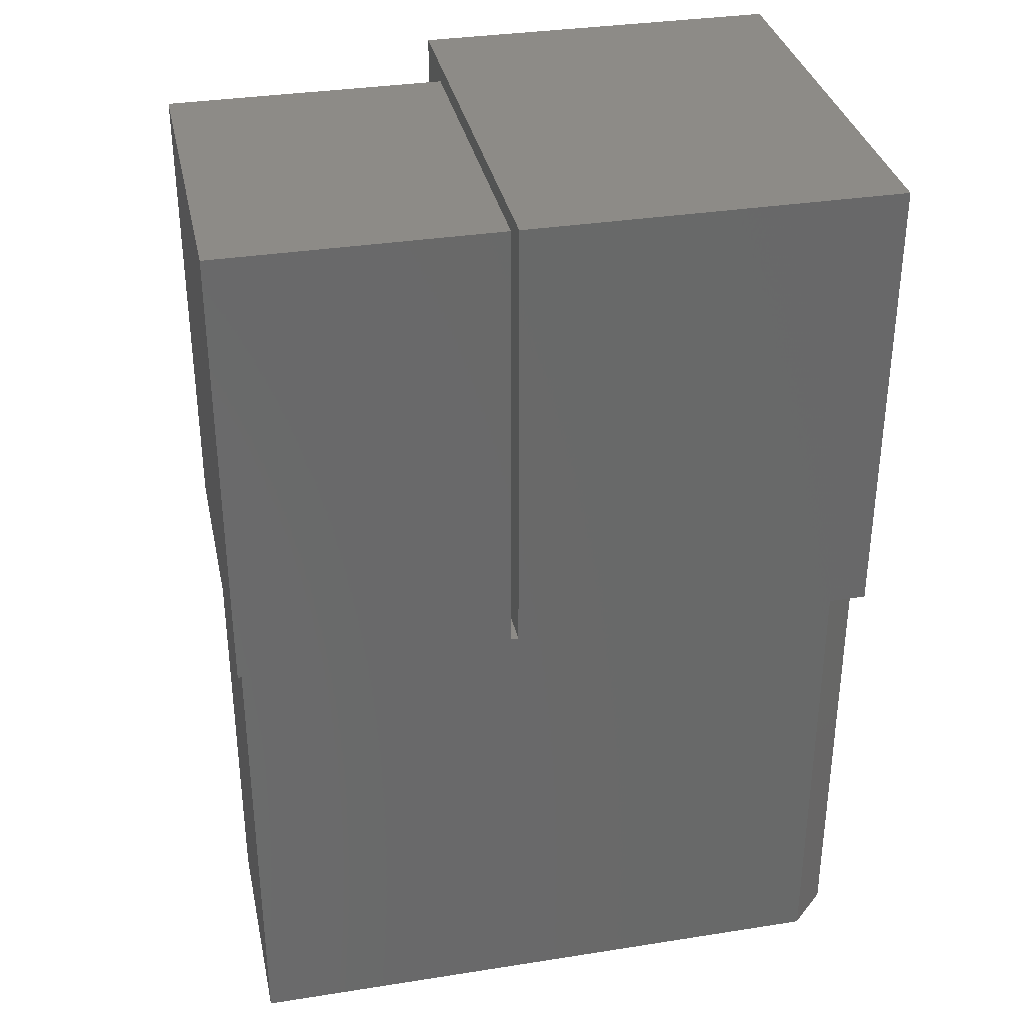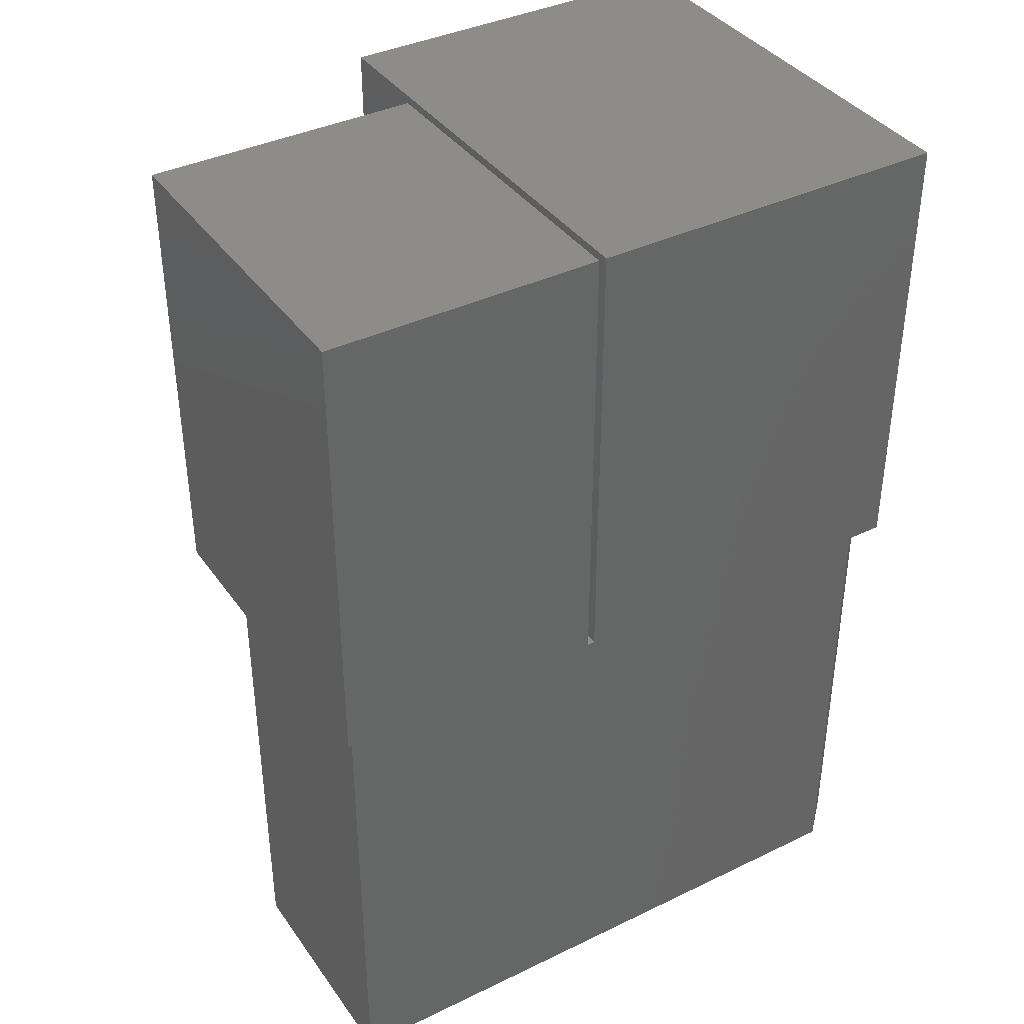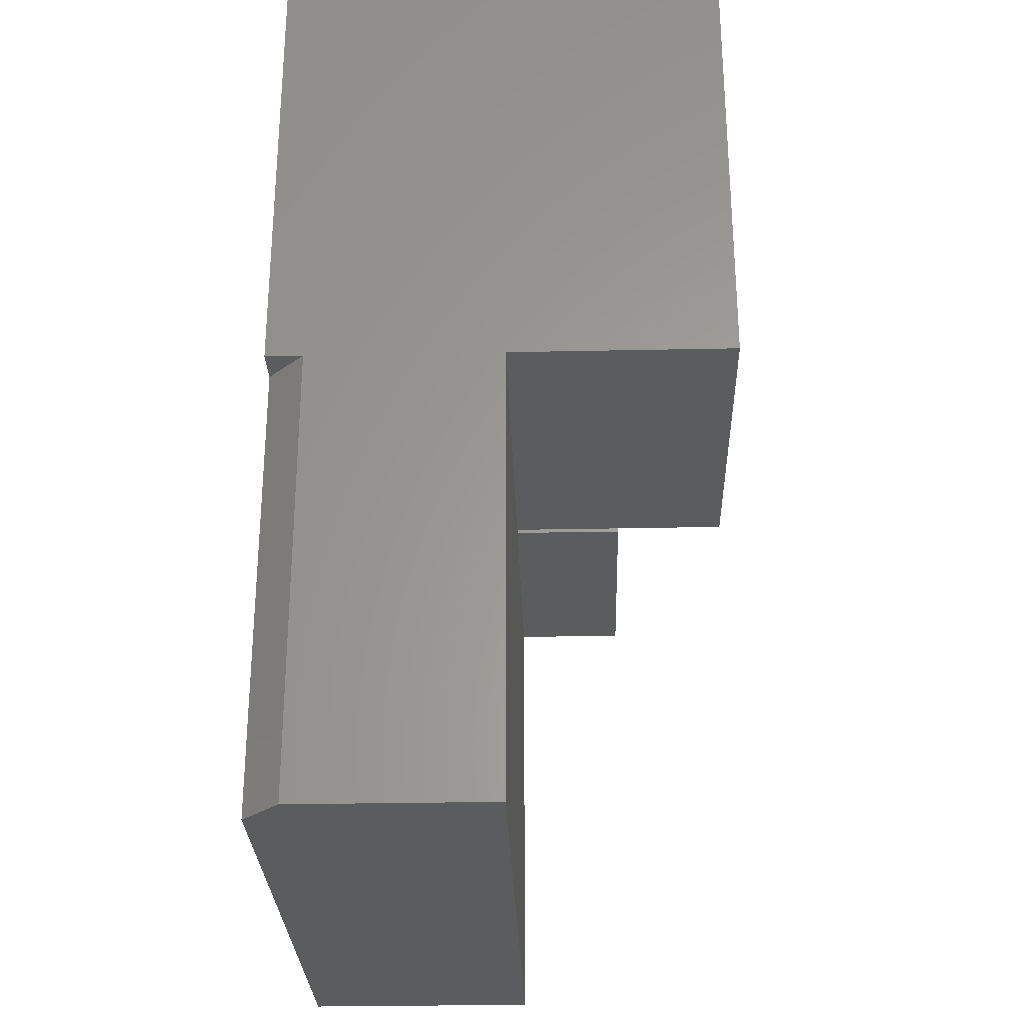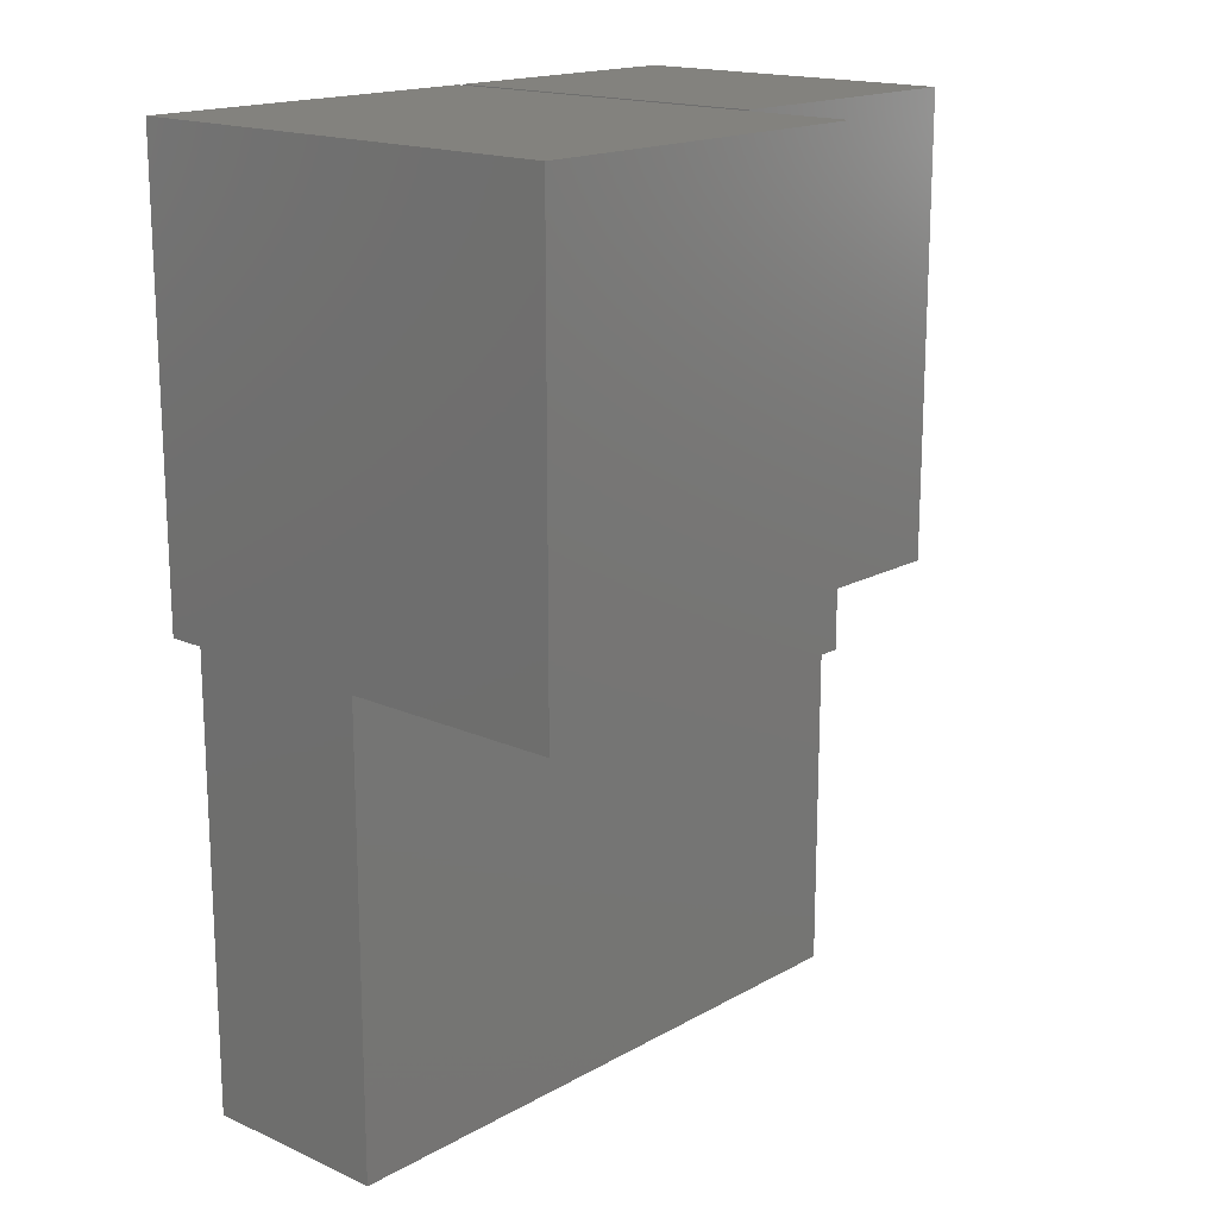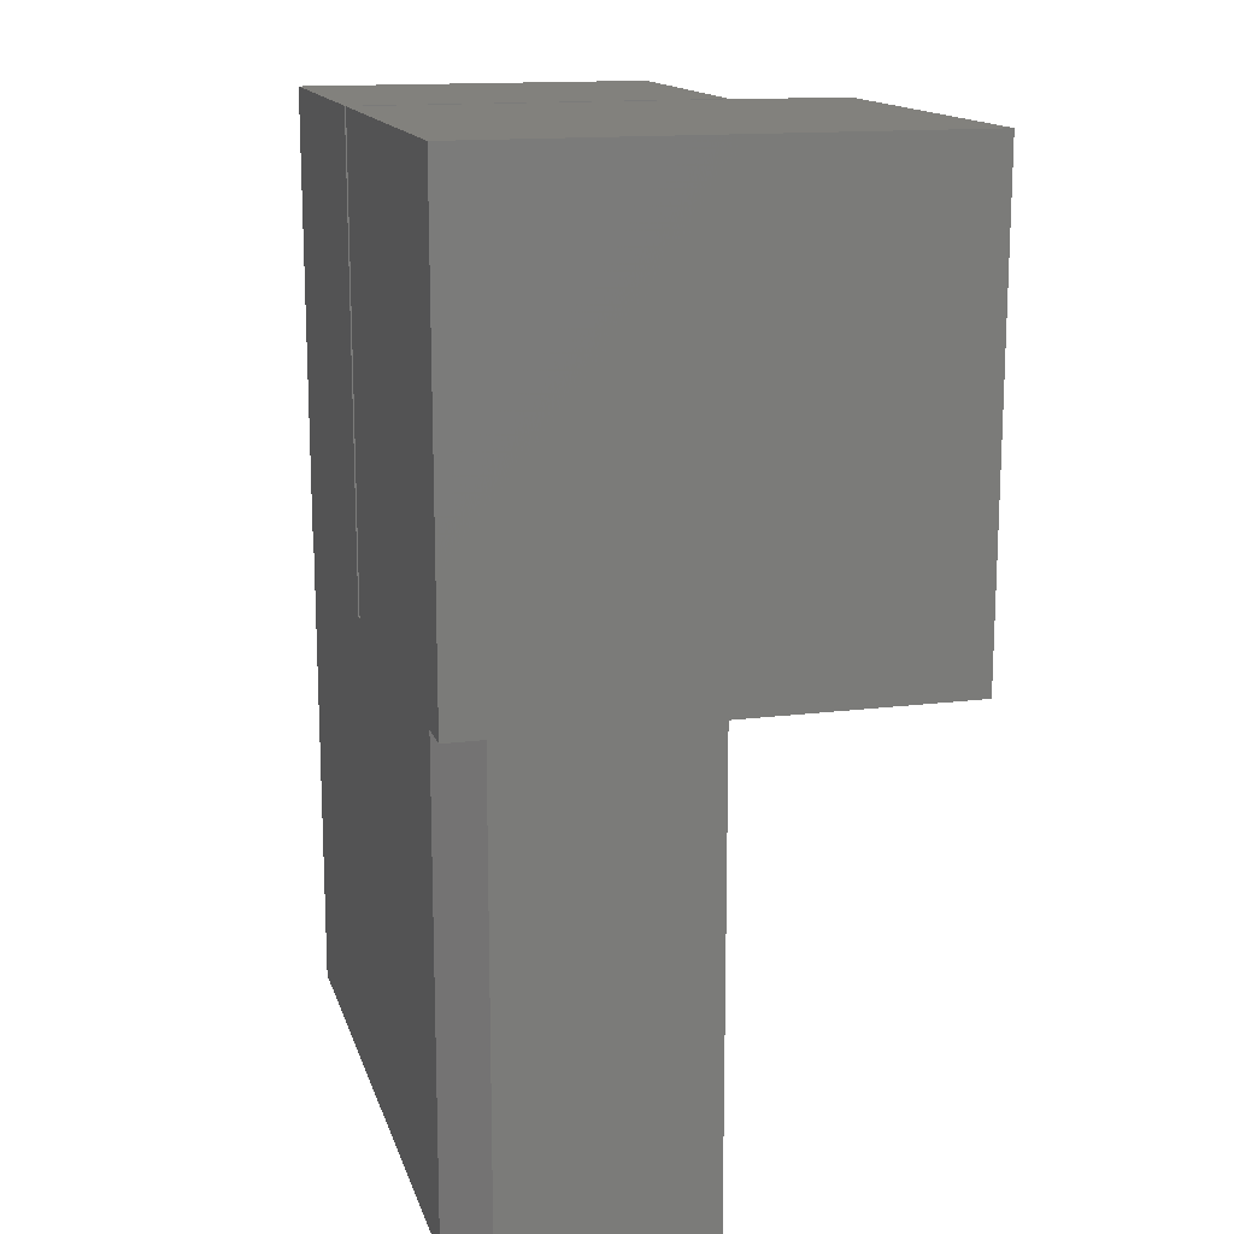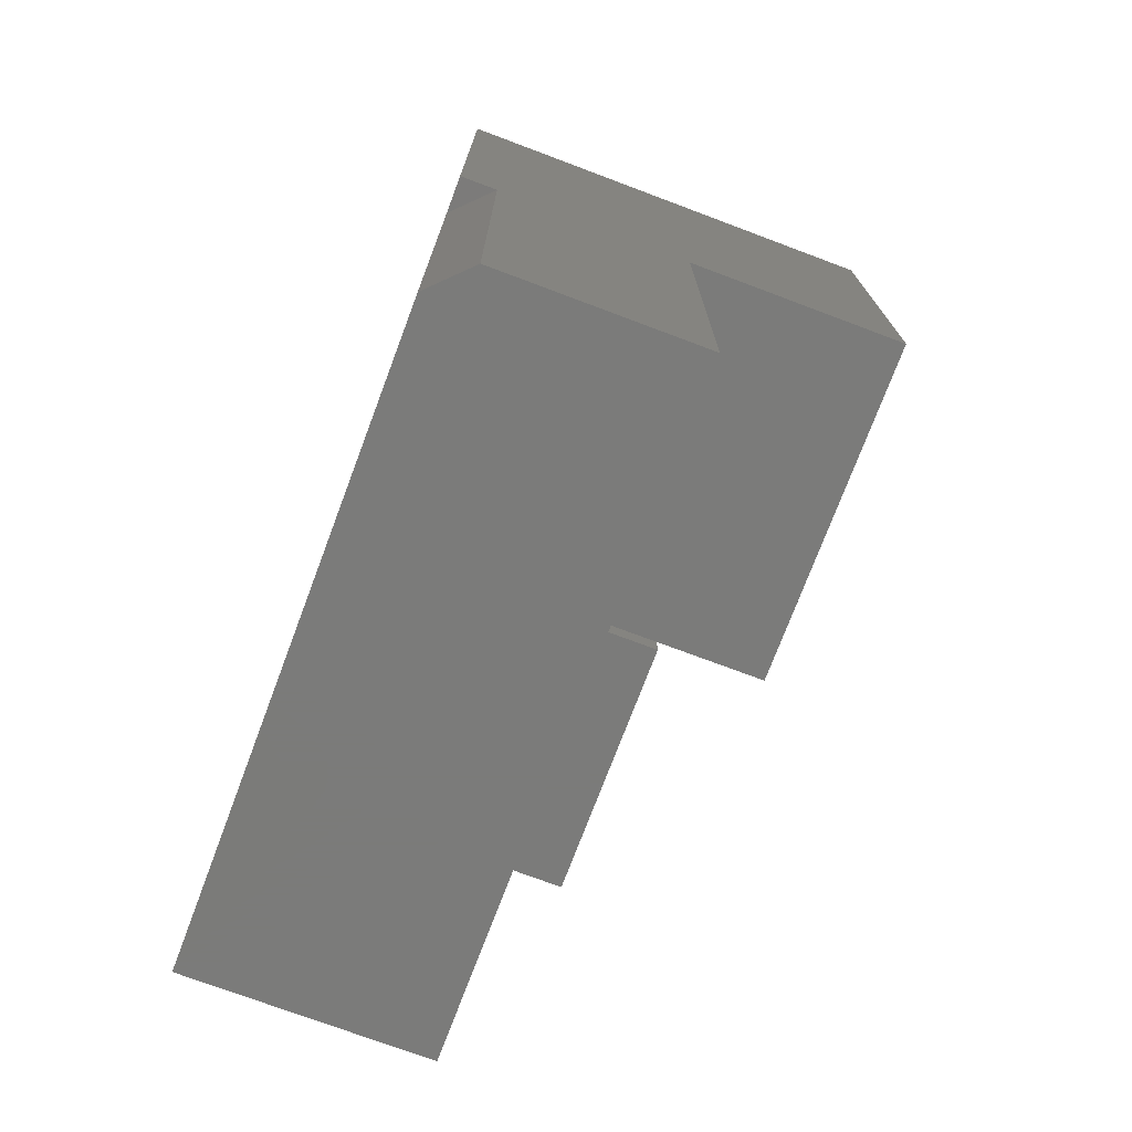
<metadata>
{"format":"stl","ext":"stl","renderer":"f3d","projection":"perspective","resolution":1024,"background":"white","views":[{"elev":34.0,"azim":168.0,"up":"+Y"},{"elev":38.4,"azim":148.6,"up":"+Y"},{"elev":-28.3,"azim":-88.2,"up":"+Y"},{"elev":17.0,"azim":-48.1,"up":"+Y"},{"elev":15.2,"azim":-105.0,"up":"+Y"},{"elev":-74.0,"azim":-110.6,"up":"+Y"}]}
</metadata>
<code>
# stl→obj: 30 verts, 56 faces
v 0.5156 0.3672 0
v 0.5156 -0.01562 0
v 0.007812 -0.01562 0
v 0.007812 0.3672 0
v 0.2828 0.3702 0
v 0.2891 0.3702 0
v 0.2891 0.75 0
v 0.5188 0.75 0
v 0.5188 0.3672 0
v -0.02344 0.3672 0
v -0.02344 0.75 0
v 0.2828 0.75 0
v -0.02344 0.75 0.3828
v -0.02344 0.3672 0.03125
v -0.02344 0.3672 0.1953
v -0.02344 0.3672 0.3828
v -0.02344 -0.01562 0.03125
v -0.02344 -0.01562 0.1953
v 0.2828 0.75 0.3828
v 0.5156 -0.01562 0.1953
v 0.2828 0.3672 0.1953
v 0.2828 0.3672 0.3828
v 0.283 0.3702 0.1953
v 0.5156 0.3672 0.1953
v 0.2891 0.3672 0.1953
v 0.2891 0.3702 0.1953
v 0.5188 0.75 0.2891
v 0.2891 0.75 0.2891
v 0.5188 0.3672 0.2891
v 0.2891 0.3672 0.2891
f 1 2 3
f 1 3 4
f 1 4 5
f 1 5 6
f 1 6 7
f 1 7 8
f 1 8 9
f 10 11 4
f 4 11 12
f 4 12 5
f 13 11 10
f 13 10 14
f 13 14 15
f 13 15 16
f 14 17 15
f 15 17 18
f 12 11 19
f 19 11 13
f 2 20 3
f 3 20 18
f 3 18 17
f 15 21 16
f 16 21 22
f 14 10 4
f 19 22 21
f 19 21 23
f 19 23 5
f 19 5 12
f 18 20 24
f 18 24 25
f 18 25 21
f 18 21 15
f 21 25 23
f 23 25 26
f 14 4 17
f 17 4 3
f 26 6 23
f 23 6 5
f 16 22 13
f 13 22 19
f 8 7 27
f 27 7 28
f 29 9 27
f 27 9 8
f 29 30 25
f 29 25 24
f 29 24 1
f 29 1 9
f 30 26 25
f 7 6 28
f 28 6 26
f 28 26 30
f 20 2 24
f 24 2 1
f 30 29 28
f 28 29 27

</code>
